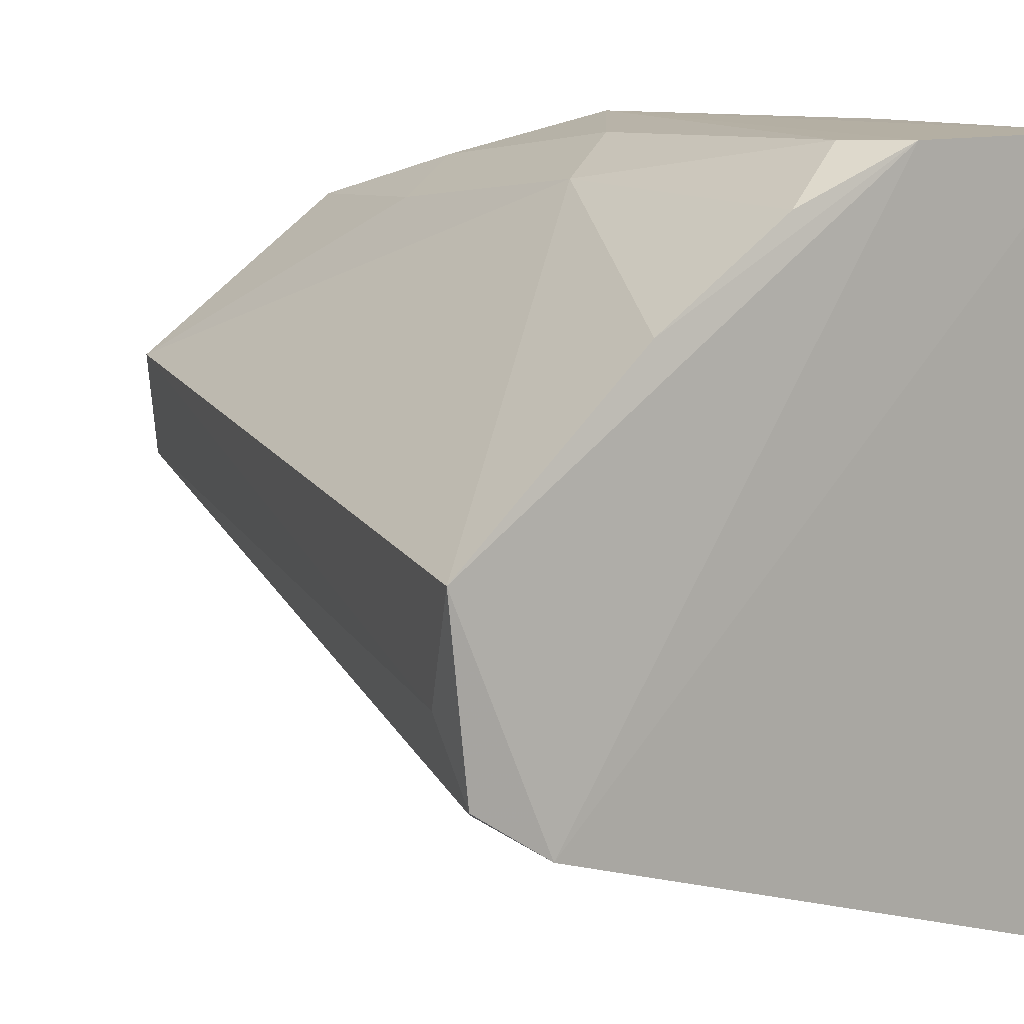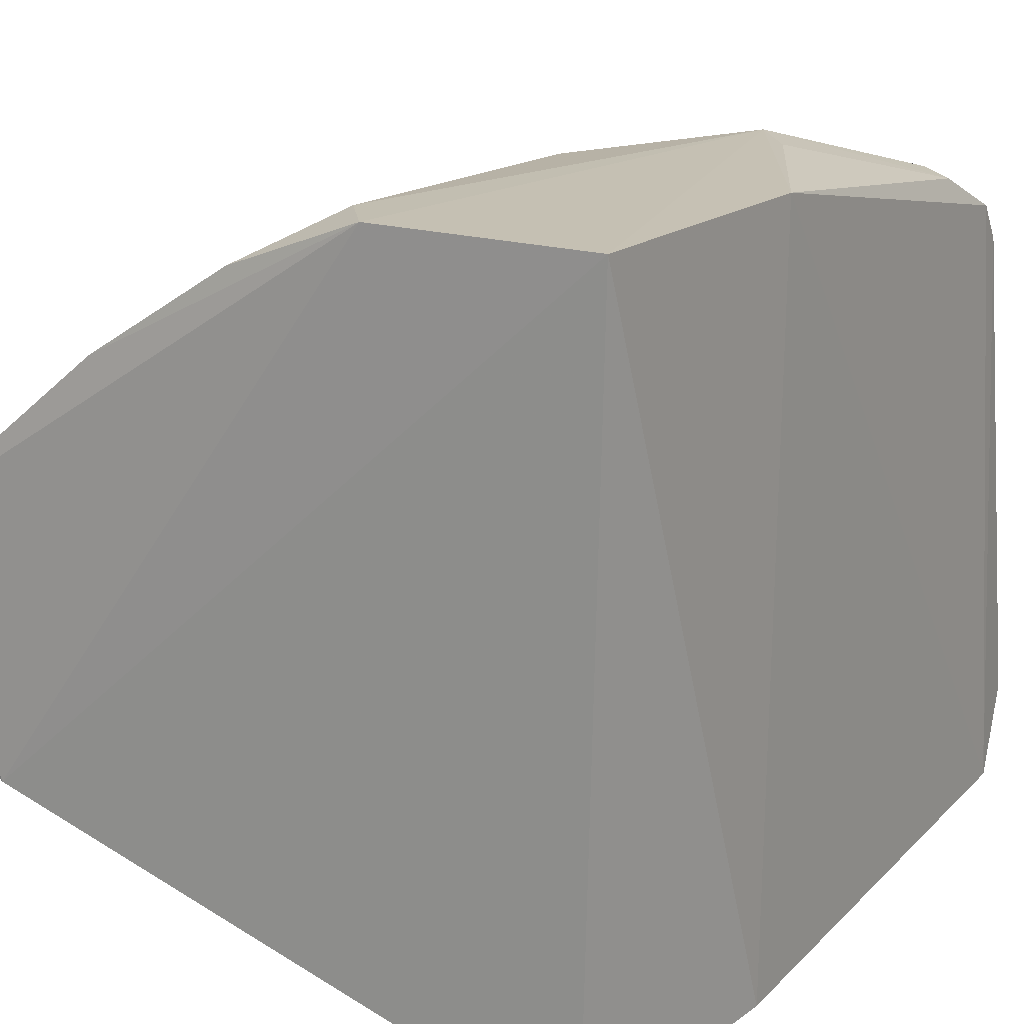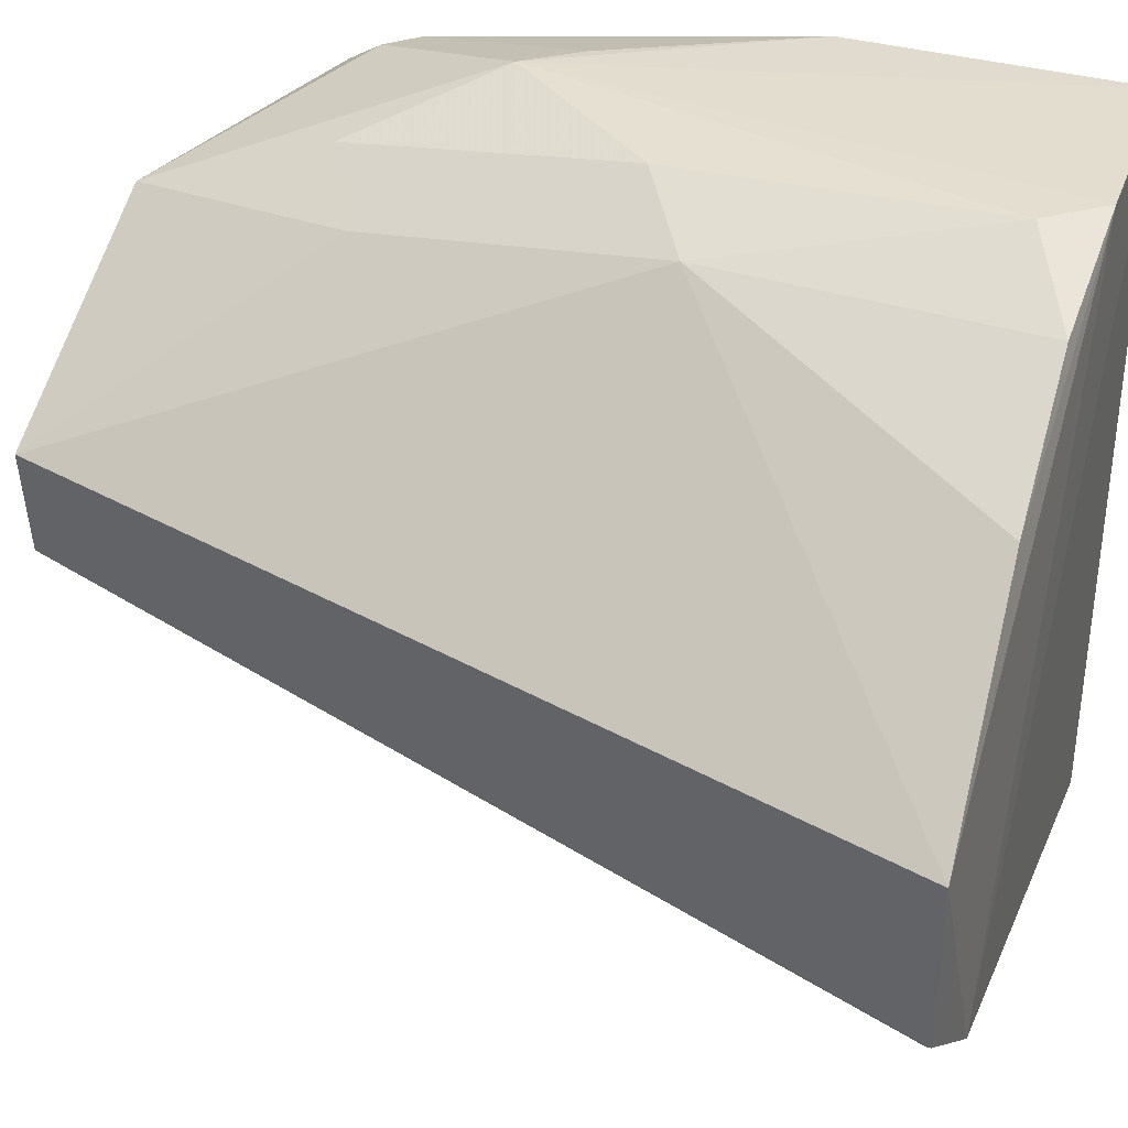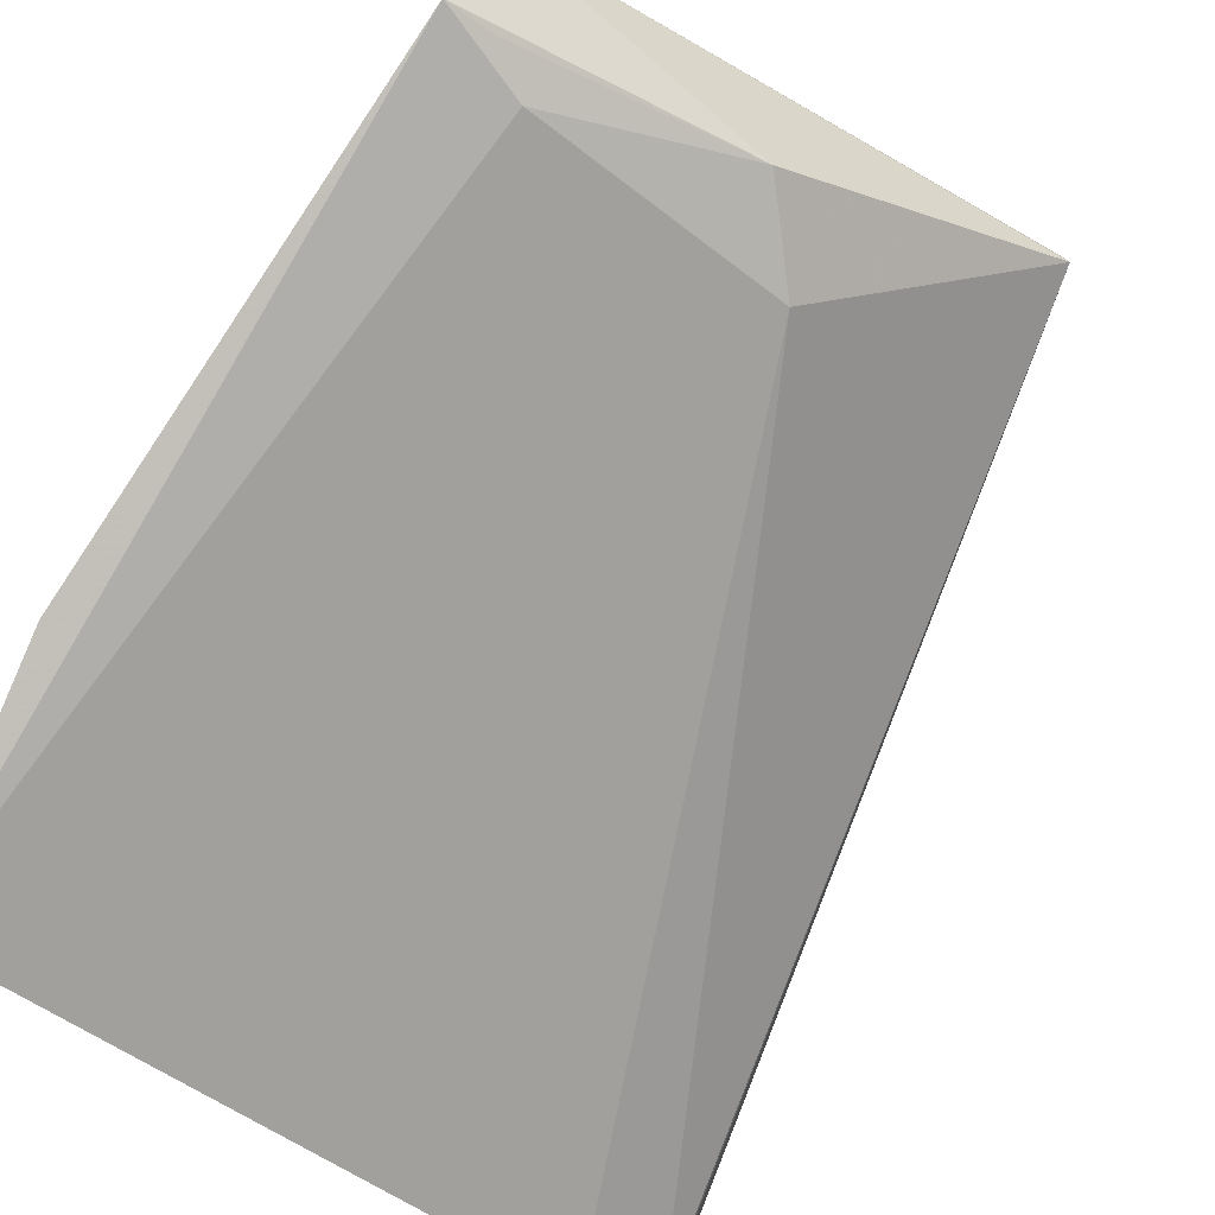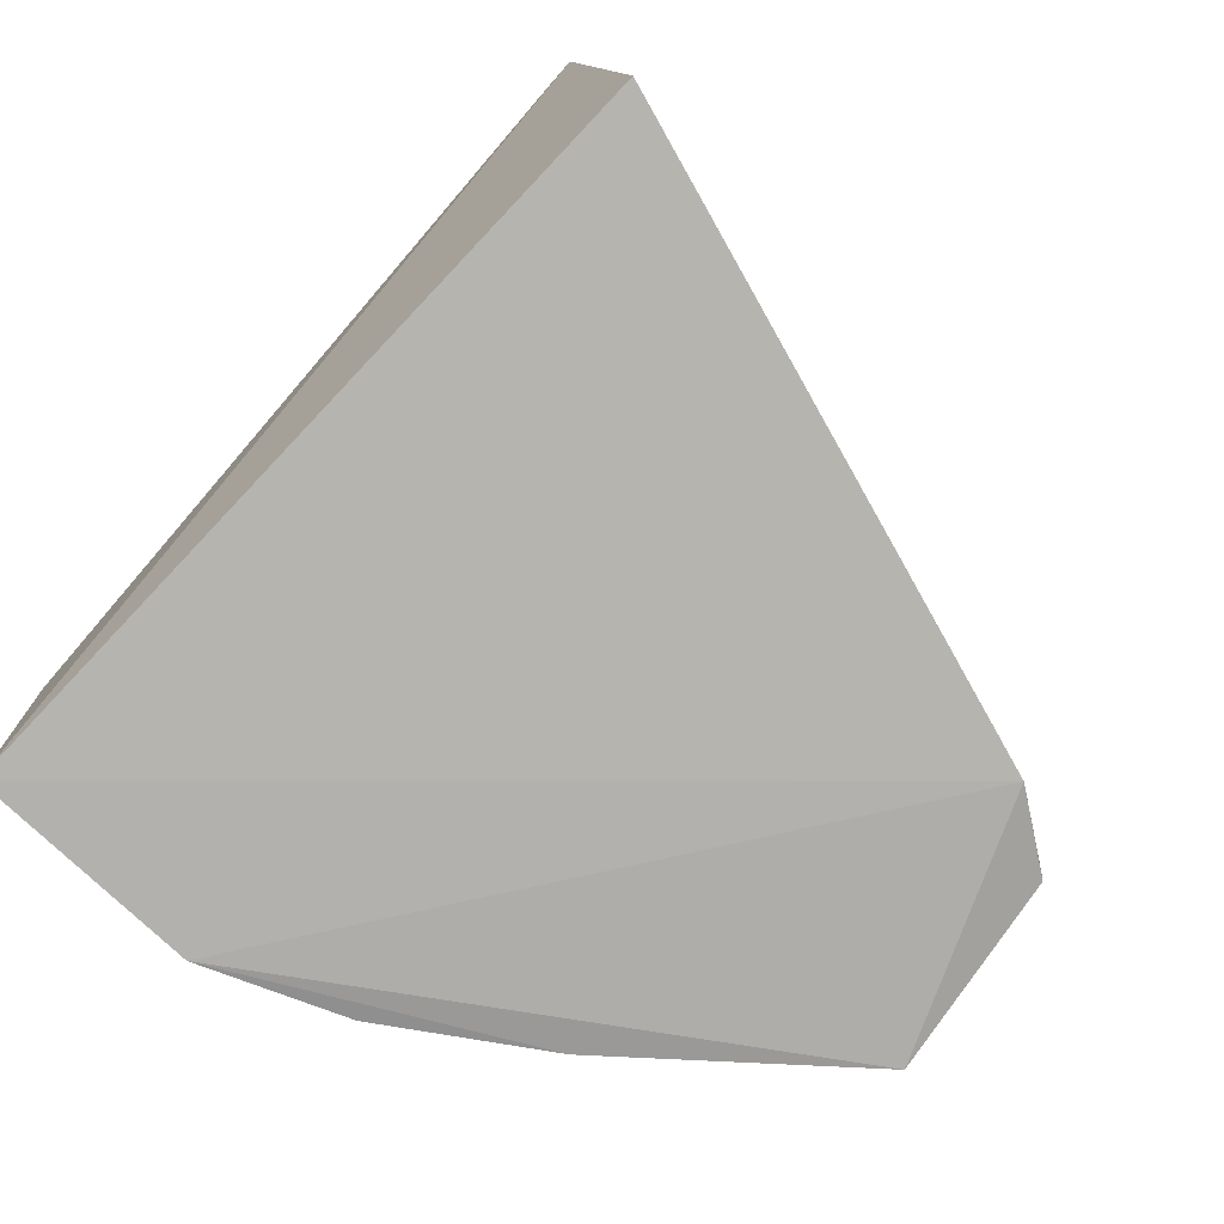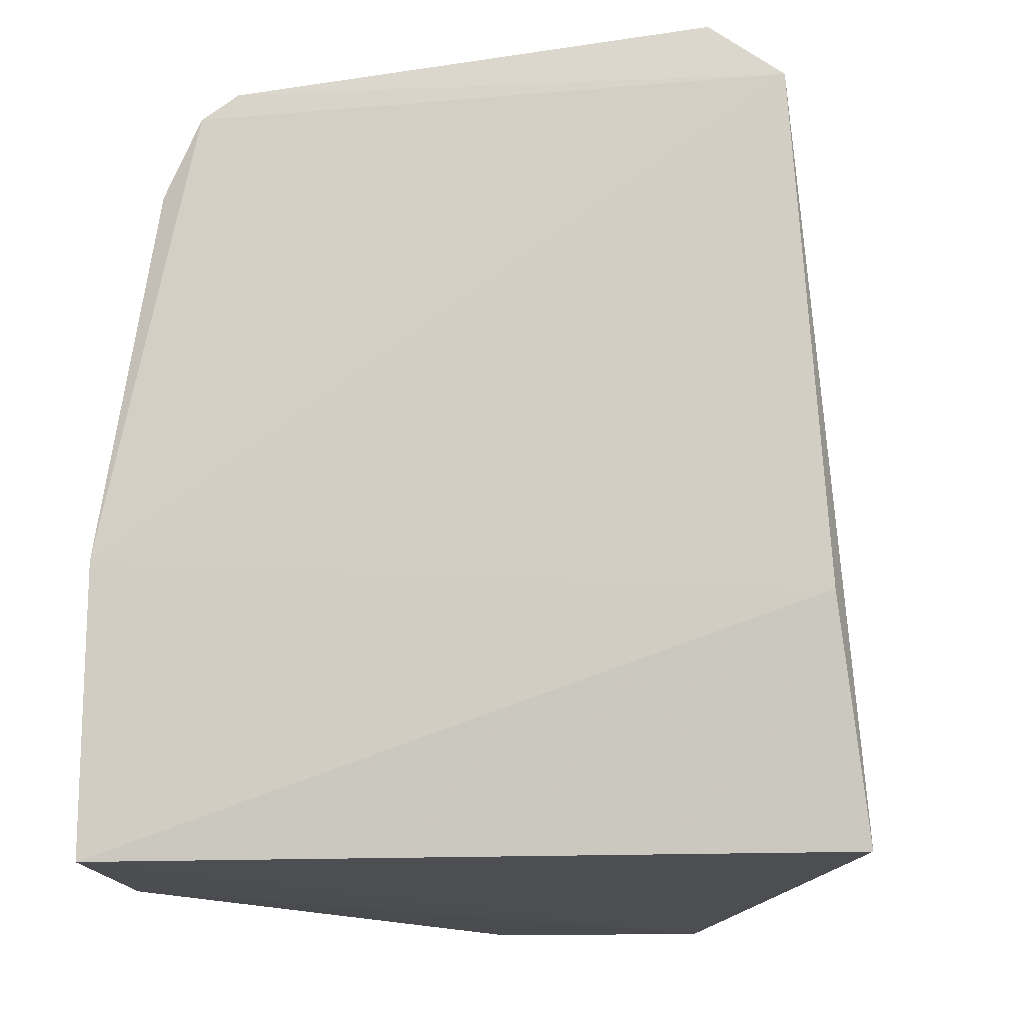
<metadata>
{"format":"obj","ext":"obj","renderer":"f3d","projection":"perspective","resolution":1024,"background":"white","views":[{"elev":11.6,"azim":144.7,"up":"+Y"},{"elev":18.1,"azim":-149.0,"up":"+Y"},{"elev":35.4,"azim":109.9,"up":"+Y"},{"elev":-79.8,"azim":-34.2,"up":"+Y"},{"elev":-79.1,"azim":-42.0,"up":"+Z"},{"elev":-14.9,"azim":-82.6,"up":"+Z"}]}
</metadata>
<code>
v 0.06585 -0.05648 0.2405
v 0.2832 0.001702 0.006582
v 0.2269 0.07579 0.2724
v 0.117 0.1547 0.1731
v 0.08123 -0.07414 0.009007
v 0.2277 0.1114 0.007681
v 0.07523 0.114 0.2479
v 0.1668 -0.0253 0.2268
v 0.2905 0.05866 0.004874
v 0.1806 0.1411 0.106
v 0.07573 0.1554 0.008862
v 0.06947 -0.0336 0.2592
v 0.1618 0.1248 0.2651
v 0.2239 0.04339 0.2718
v 0.2614 -0.01373 0.002086
v 0.09242 -0.05215 0.2311
v 0.1556 0.1554 0.02408
v 0.0725 0.1543 0.09805
v 0.06748 -0.06612 0.08194
v 0.1424 0.1557 0.007241
v 0.08874 0.1386 0.2241
v 0.1548 0.1522 0.1233
v 0.1748 0.1291 0.1983
v 0.2823 0.0007792 0.008017
v 0.1457 -0.02618 0.2507
v 0.2839 0.02367 0.02154
v 0.1835 0.14 0.008646
v 0.0751 0.1255 0.2401
v 0.1035 0.1541 0.1577
v 0.1499 0.1403 0.2117
v 0.07972 -0.05226 0.2403
v 0.07761 0.1375 0.2156
f 10 9 6
f 10 3 9
f 12 7 1
f 13 12 3
f 13 7 12
f 14 3 12
f 15 9 2
f 15 5 11
f 16 1 5
f 16 15 8
f 16 5 15
f 18 4 11
f 19 11 5
f 19 5 1
f 19 18 11
f 19 1 18
f 20 6 9
f 20 15 11
f 20 9 15
f 20 11 4
f 20 4 17
f 21 13 4
f 22 17 4
f 22 10 17
f 23 13 3
f 23 3 10
f 24 14 8
f 24 2 14
f 24 15 2
f 24 8 15
f 25 14 12
f 25 12 1
f 25 8 14
f 25 16 8
f 26 9 3
f 26 3 14
f 26 14 2
f 26 2 9
f 27 17 10
f 27 10 6
f 27 20 17
f 27 6 20
f 28 18 1
f 28 1 7
f 28 7 13
f 28 13 21
f 29 4 18
f 30 22 4
f 30 4 13
f 30 13 23
f 30 23 10
f 30 10 22
f 31 25 1
f 31 1 16
f 31 16 25
f 32 28 21
f 32 18 28
f 32 29 18
f 32 21 4
f 32 4 29

</code>
